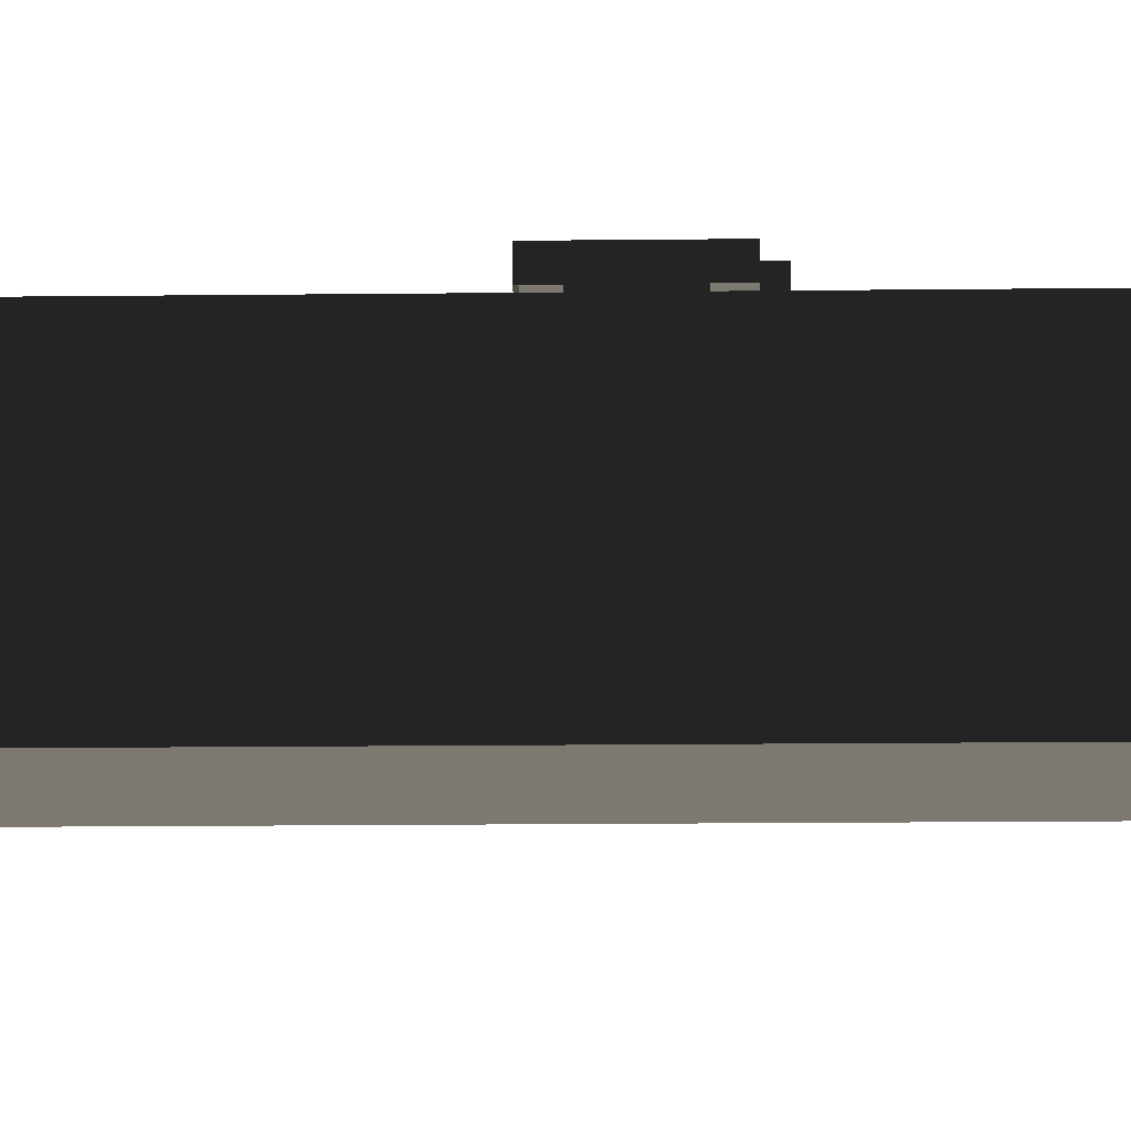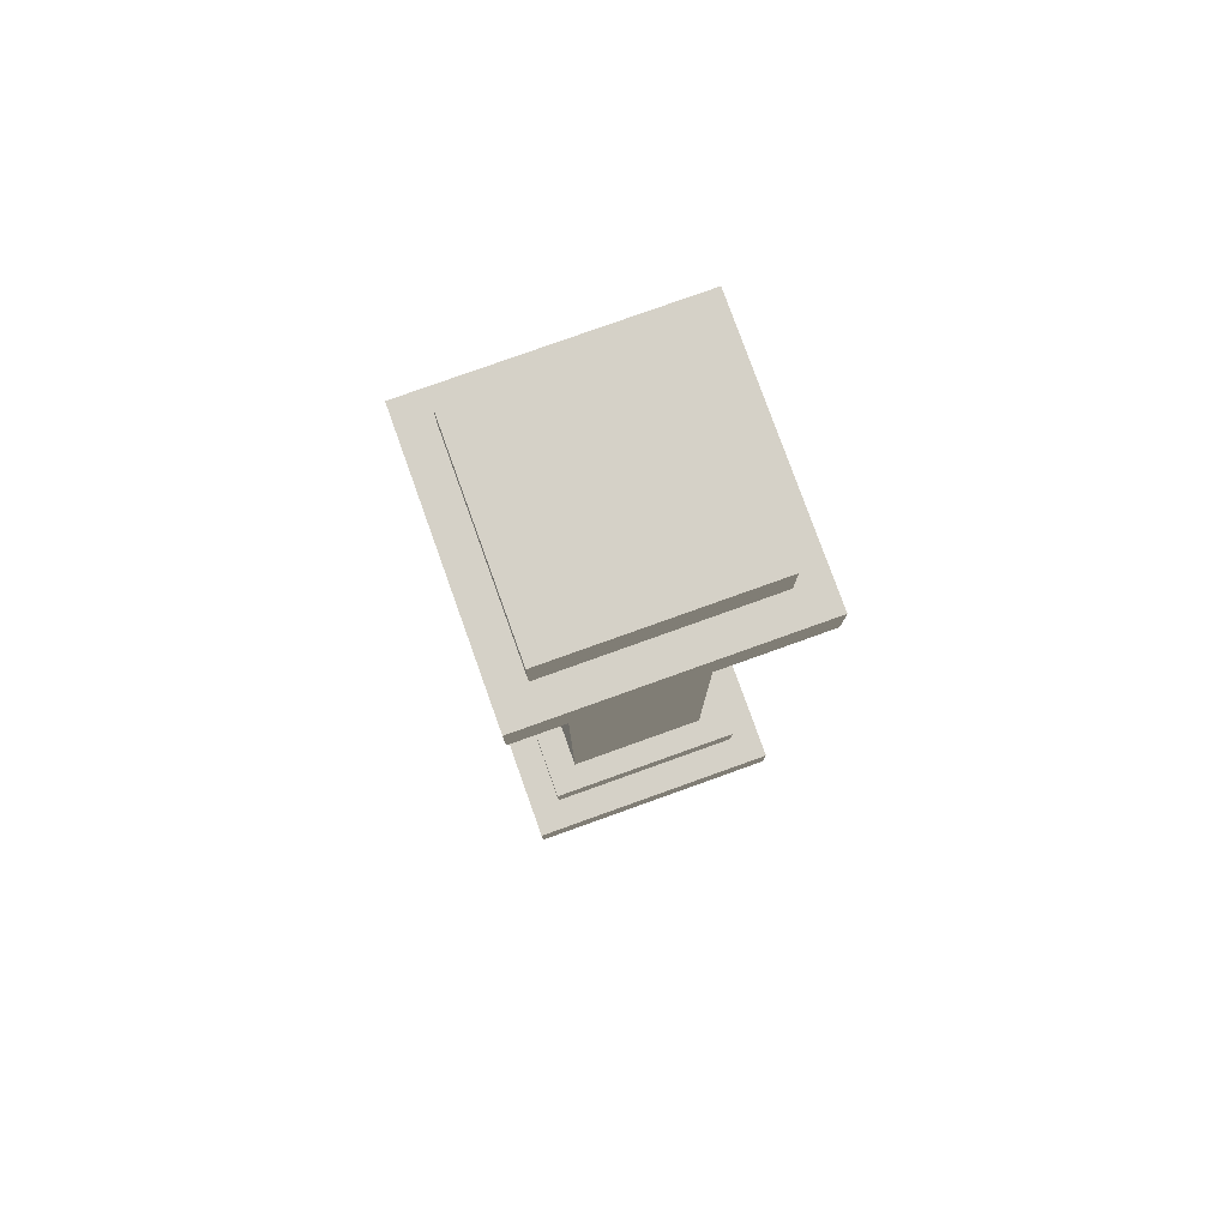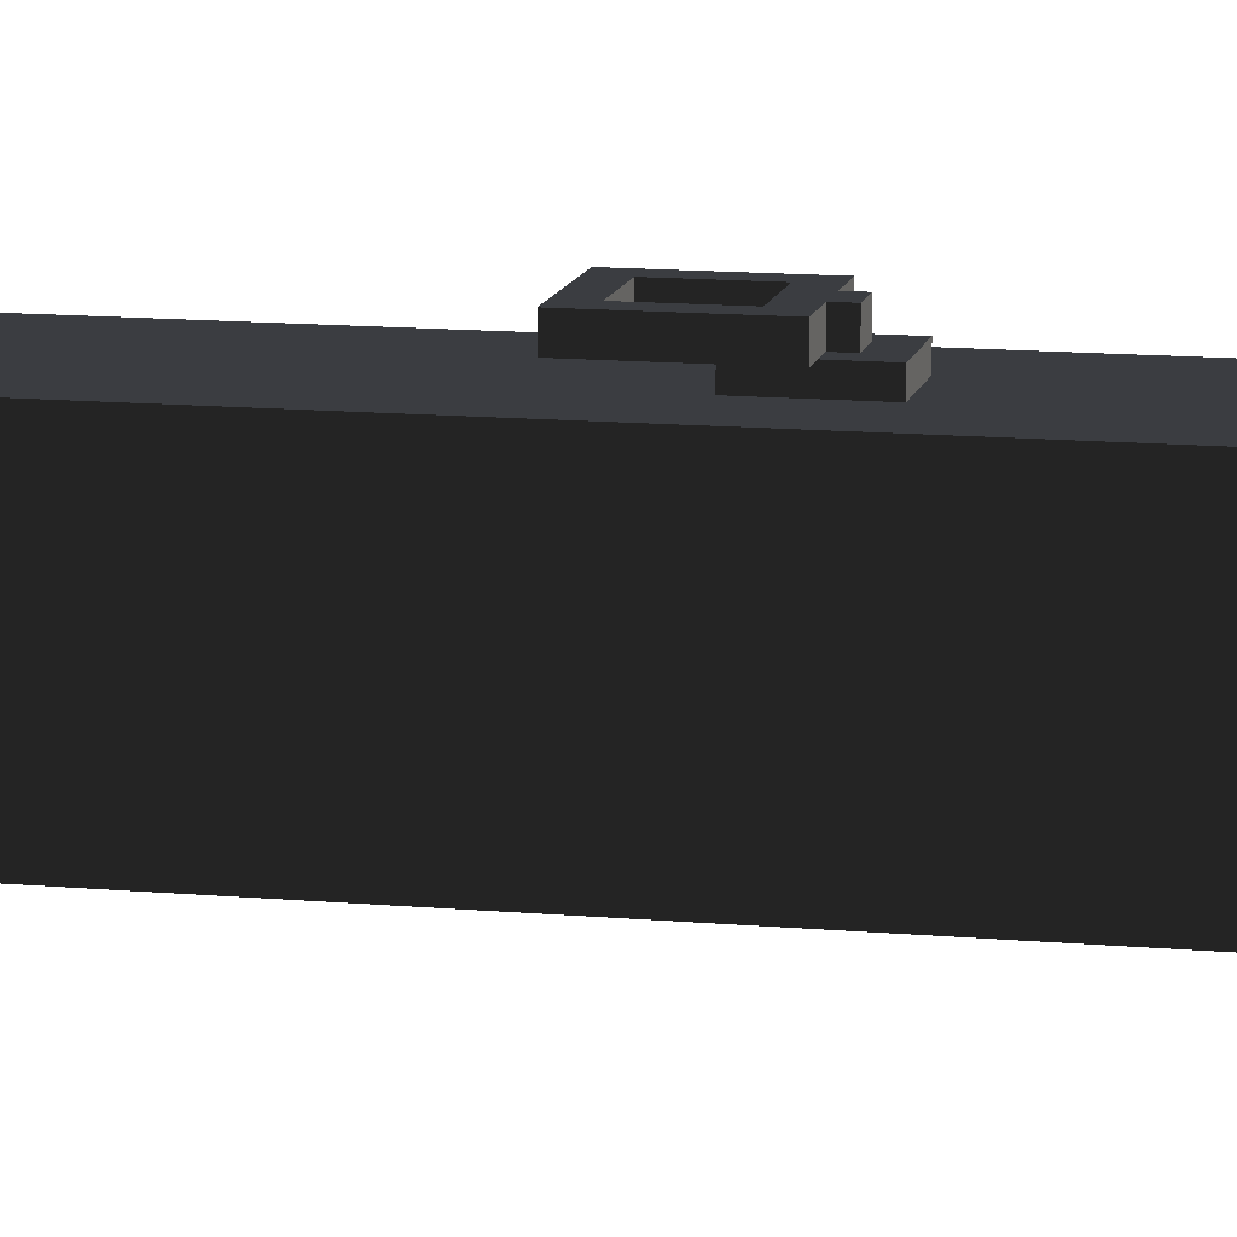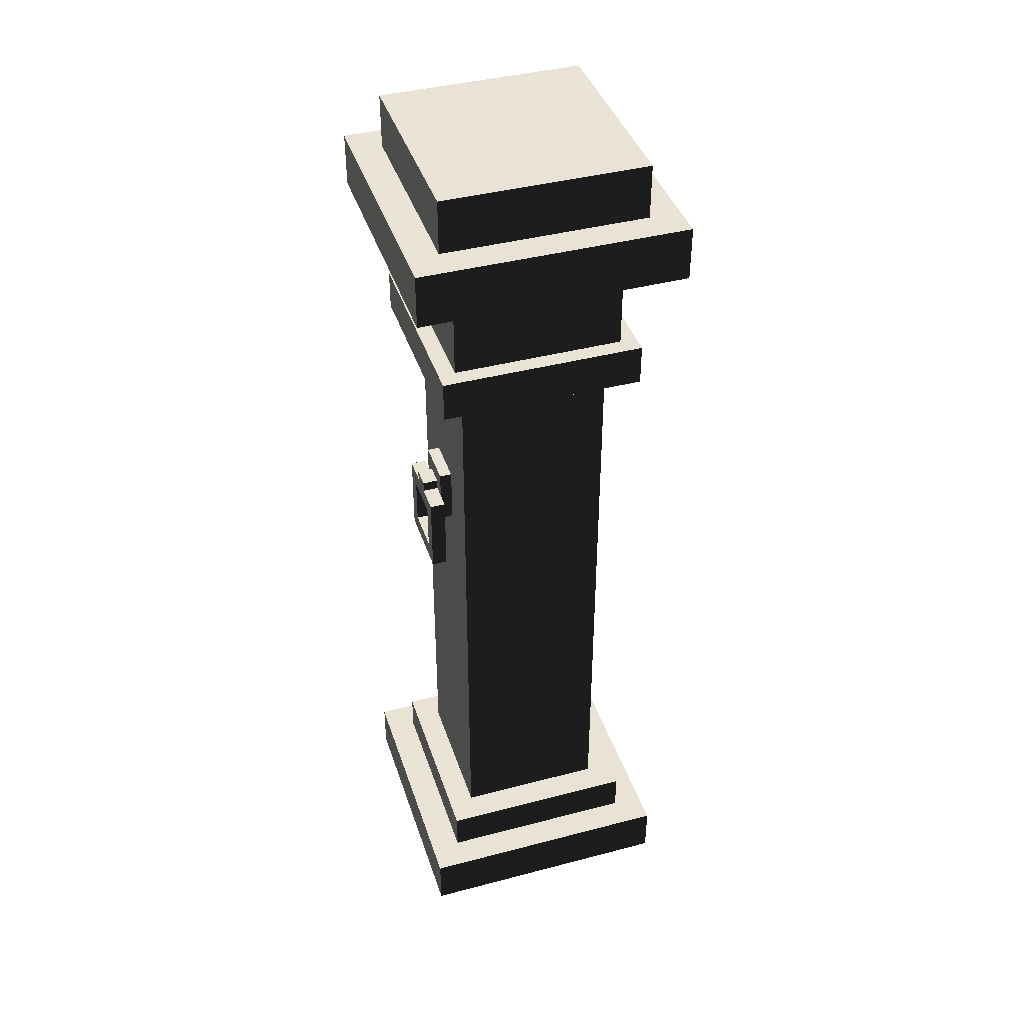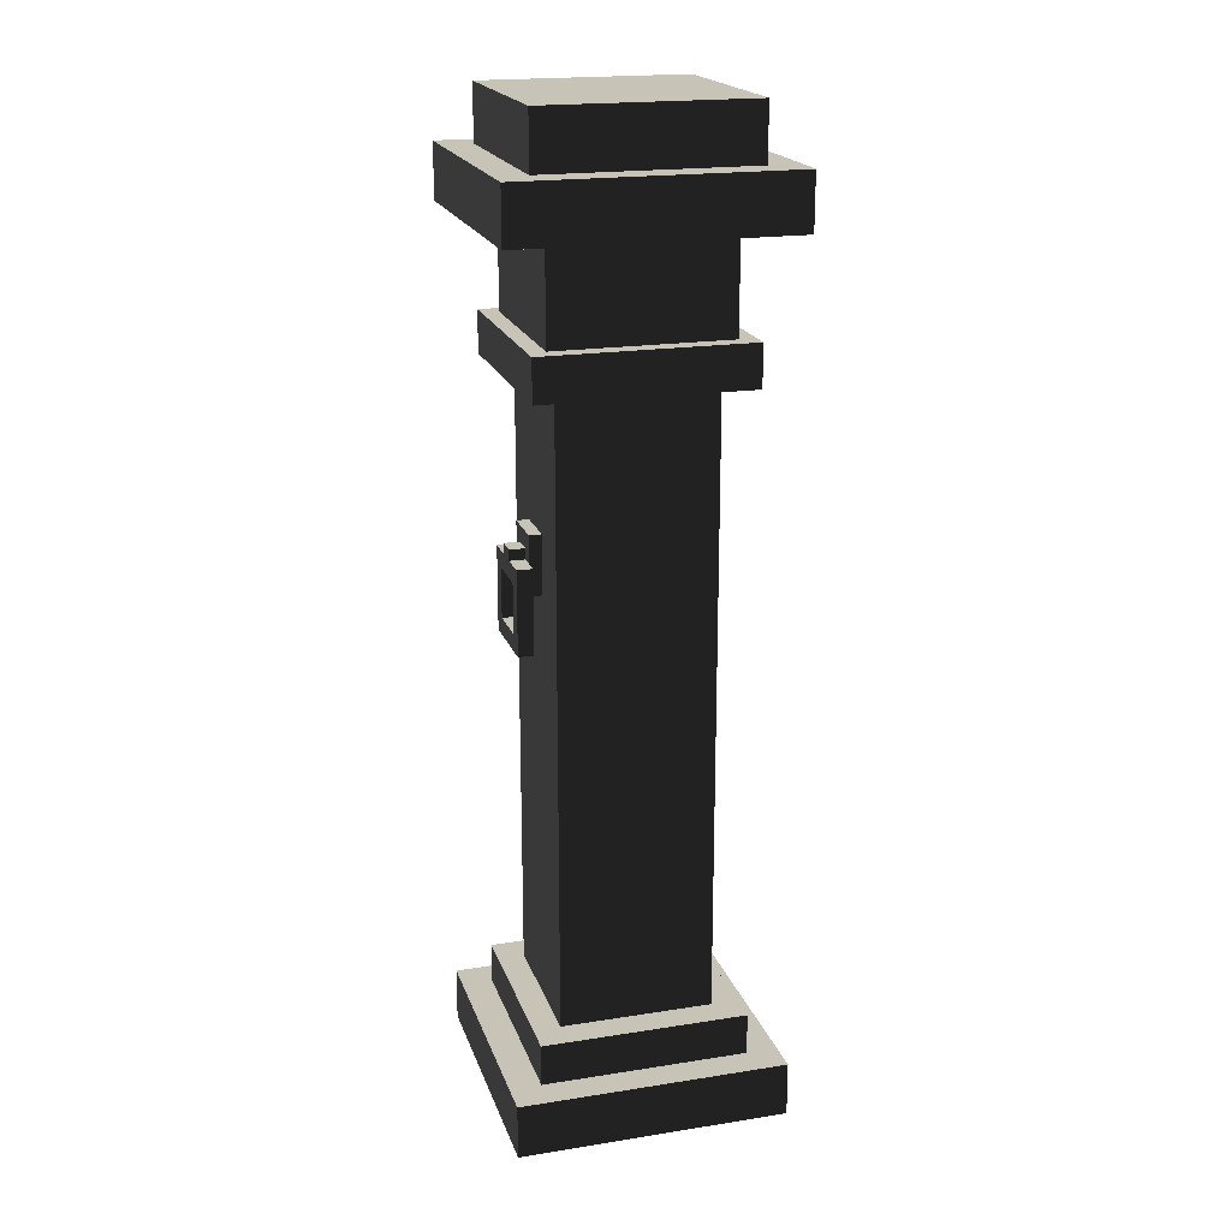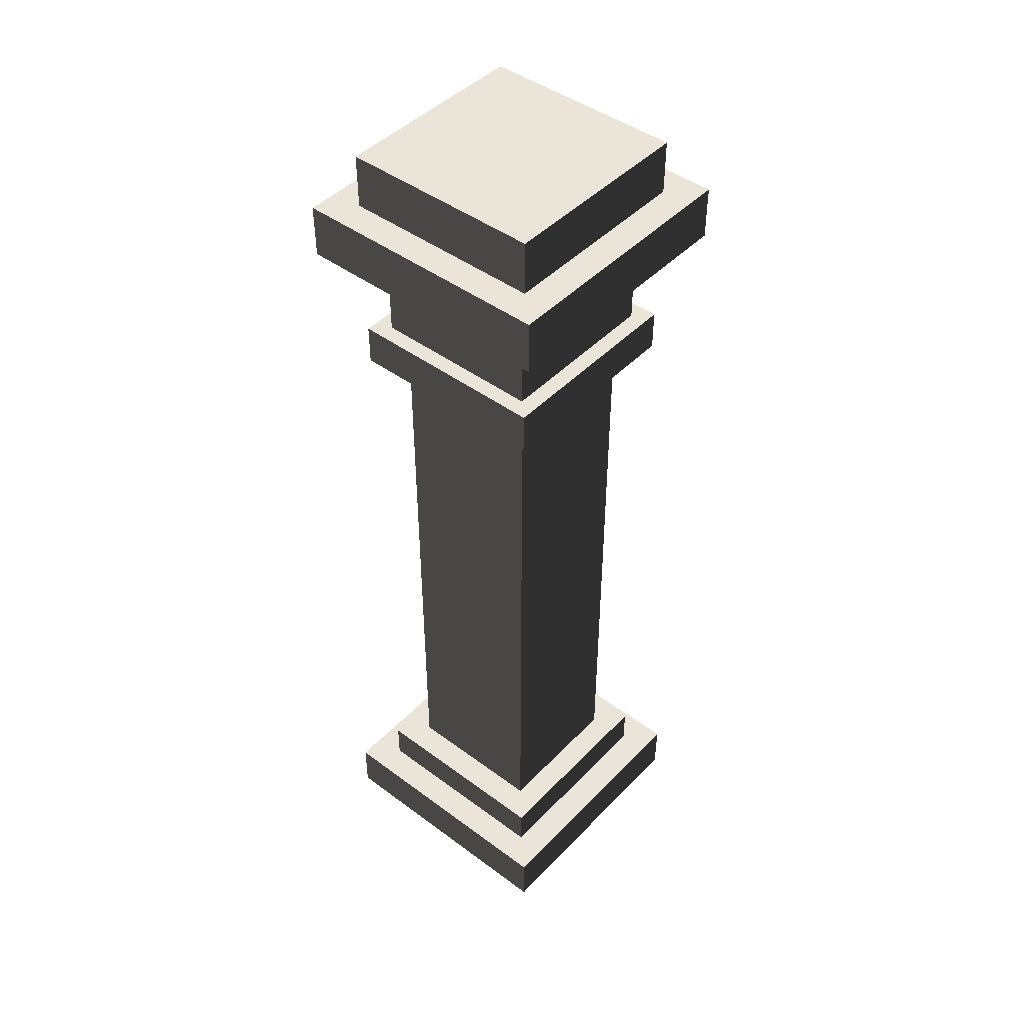
<metadata>
{"format":"obj","ext":"obj","renderer":"f3d","projection":"perspective","resolution":1024,"background":"white","views":[{"elev":-12.6,"azim":91.7,"up":"+Z"},{"elev":79.2,"azim":160.3,"up":"+Y"},{"elev":12.4,"azim":102.1,"up":"+Z"},{"elev":41.2,"azim":72.3,"up":"+Y"},{"elev":19.8,"azim":73.8,"up":"+Y"},{"elev":45.4,"azim":130.5,"up":"+Y"}]}
</metadata>
<code>
v 0.6982 0.2828 0.6982
v -0.6982 0.2828 0.6982
v -0.6982 0.2828 -0.6982
v 0.6982 0.2828 -0.6982
v -0.6982 -7.451e-09 -0.6982
v -0.6982 3.725e-09 0.6982
v 0.6982 -7.451e-09 0.6982
v 0.6982 -7.451e-09 -0.6982
v -0.5358 0.4998 -0.5358
v 0.5358 0.4998 -0.5358
v 0.5358 0.4998 0.5358
v -0.5358 0.4998 0.5358
v -0.5358 0.2828 0.5358
v -0.5358 0.4998 0.5358
v 0.5358 0.4998 0.5358
v 0.5358 0.2828 0.5358
v 0.5358 0.2828 0.5358
v 0.5358 0.4998 0.5358
v 0.5358 0.4998 -0.5358
v 0.5358 0.2828 -0.5358
v 0.5358 0.4998 -0.5358
v -0.5358 0.4998 -0.5358
v -0.5358 0.2828 -0.5358
v 0.5358 0.2828 -0.5358
v -0.5358 0.2828 -0.5358
v -0.5358 0.4998 -0.5358
v -0.5358 0.4998 0.5358
v -0.5358 0.2828 0.5358
v -0.5358 3.938 -0.5358
v 0.5358 3.938 -0.5358
v 0.5358 3.938 0.5358
v -0.5358 3.938 0.5358
v -0.5358 3.721 0.5358
v -0.5358 3.938 0.5358
v 0.5358 3.938 0.5358
v 0.5358 3.721 0.5358
v 0.5358 3.721 0.5358
v 0.5358 3.938 0.5358
v 0.5358 3.938 -0.5358
v 0.5358 3.721 -0.5358
v 0.5358 3.938 -0.5358
v -0.5358 3.938 -0.5358
v -0.5358 3.721 -0.5358
v 0.5358 3.721 -0.5358
v -0.5358 3.721 -0.5358
v -0.5358 3.938 -0.5358
v -0.5358 3.938 0.5358
v -0.5358 3.721 0.5358
v 0.5358 3.721 0.5358
v 0.5358 3.721 -0.5358
v -0.5358 3.721 -0.5358
v -0.5358 3.721 0.5358
v 0.6982 4.722 0.6982
v -0.6982 4.722 0.6982
v -0.6982 4.722 -0.6982
v 0.6982 4.722 -0.6982
v -0.6982 4.439 0.6982
v -0.6982 4.722 0.6982
v 0.6982 4.722 0.6982
v 0.6982 4.439 0.6982
v 0.6982 4.439 0.6982
v 0.6982 4.722 0.6982
v 0.6982 4.722 -0.6982
v 0.6982 4.439 -0.6982
v 0.6982 4.722 -0.6982
v -0.6982 4.722 -0.6982
v -0.6982 4.439 -0.6982
v 0.6982 4.439 -0.6982
v -0.6982 4.439 -0.6982
v -0.6982 4.722 -0.6982
v -0.6982 4.722 0.6982
v -0.6982 4.439 0.6982
v -0.6982 4.439 -0.6982
v -0.6982 4.439 0.6982
v 0.6982 4.439 0.6982
v 0.6982 4.439 -0.6982
v -0.5358 5.01 -0.5358
v 0.5358 5.01 -0.5358
v 0.5358 5.01 0.5358
v -0.5358 5.01 0.5358
v -0.5358 4.722 0.5358
v -0.5358 5.01 0.5358
v 0.5358 5.01 0.5358
v 0.5358 4.722 0.5358
v 0.5358 5.01 0.5358
v 0.5358 5.01 -0.5358
v 0.5358 4.722 -0.5358
v 0.5358 4.722 0.5358
v 0.5358 4.722 -0.5358
v 0.5358 5.01 -0.5358
v -0.5358 5.01 -0.5358
v -0.5358 4.722 -0.5358
v -0.5358 4.722 -0.5358
v -0.5358 5.01 -0.5358
v -0.5358 5.01 0.5358
v -0.5358 4.722 0.5358
v -0.4488 3.938 0.4488
v -0.4488 4.439 0.4488
v 0.4488 4.439 0.4488
v 0.4488 3.938 0.4488
v 0.4488 3.938 0.4488
v 0.4488 4.439 0.4488
v 0.4488 4.439 -0.4488
v 0.4488 3.938 -0.4488
v 0.4488 4.439 -0.4488
v -0.4488 4.439 -0.4488
v -0.4488 3.938 -0.4488
v 0.4488 3.938 -0.4488
v -0.4488 3.938 -0.4488
v -0.4488 4.439 -0.4488
v -0.4488 4.439 0.4488
v -0.4488 3.938 0.4488
v -0.3809 2.324 0.3957
v -0.3809 1.461 0.3957
v -0.3809 1.461 -0.3957
v -0.3809 2.324 -0.3957
v 0.3809 2.324 0.3957
v 0.3809 1.461 0.3957
v -0.3809 1.461 0.3957
v -0.3809 2.324 0.3957
v -0.3809 3.639 0.3957
v -0.3809 2.407 0.3957
v -0.3809 2.407 -0.3957
v -0.3809 3.639 -0.3957
v 0.3809 3.639 0.3957
v 0.3809 2.407 0.3957
v -0.3809 2.407 0.3957
v -0.3809 3.639 0.3957
v 0.3809 1.365 -0.3957
v 0.3809 0.4998 -0.3957
v 0.3809 0.4998 0.3957
v 0.3809 1.365 0.3957
v -0.3809 1.365 0.3957
v -0.3809 0.4998 0.3957
v -0.3809 0.4998 -0.3957
v -0.3809 1.365 -0.3957
v 0.3809 1.365 0.3957
v 0.3809 0.4998 0.3957
v -0.3809 0.4998 0.3957
v -0.3809 1.365 0.3957
v -0.1235 2.992 0.4593
v 0.1235 2.992 0.4593
v 0.1235 2.688 0.4593
v -0.1235 2.688 0.4593
v -0.1235 2.688 0.4593
v -0.1235 2.688 0.3957
v -0.1235 2.992 0.3957
v -0.1235 2.992 0.4593
v 0.1235 2.688 0.4593
v 0.1235 2.688 0.3957
v -0.1235 2.688 0.3957
v -0.1235 2.688 0.4593
v 0.1235 2.992 0.4593
v 0.1235 2.992 0.3957
v 0.1235 2.688 0.3957
v 0.1235 2.688 0.4593
v -0.1235 2.992 0.4593
v -0.1235 2.992 0.3957
v 0.1235 2.992 0.3957
v 0.1235 2.992 0.4593
v -0.2005 2.417 0.5394
v -0.2005 2.417 0.4593
v -0.2005 2.852 0.4593
v -0.2005 2.852 0.5394
v -0.2005 2.417 0.4593
v -0.2005 2.417 0.5394
v 0.2005 2.417 0.5394
v 0.2005 2.417 0.4593
v 0.2005 2.852 0.5394
v 0.2005 2.852 0.4593
v 0.2005 2.417 0.4593
v 0.2005 2.417 0.5394
v 0.05369 2.852 0.5394
v 0.05369 2.852 0.4593
v 0.2005 2.852 0.4593
v 0.2005 2.852 0.5394
v -0.2005 2.852 0.5394
v -0.2005 2.852 0.4593
v -0.0537 2.852 0.4593
v -0.0537 2.852 0.5394
v 0.05369 2.907 0.5394
v -0.0537 2.907 0.5394
v -0.0537 2.907 0.4593
v 0.05369 2.907 0.4593
v 0.05369 2.852 0.5394
v 0.05369 2.907 0.5394
v 0.05369 2.907 0.4593
v 0.05369 2.852 0.4593
v 0.05369 2.852 0.4593
v 0.05369 2.907 0.4593
v -0.0537 2.907 0.4593
v -0.0537 2.852 0.4593
v -0.0537 2.852 0.4593
v -0.0537 2.907 0.4593
v -0.0537 2.907 0.5394
v -0.0537 2.852 0.5394
v -0.0537 2.852 0.5394
v -0.0537 2.907 0.5394
v 0.05369 2.907 0.5394
v 0.05369 2.852 0.5394
v -0.119 2.763 0.5394
v 0.119 2.763 0.5394
v 0.2005 2.852 0.5394
v 0.2005 2.417 0.5394
v 0.119 2.505 0.5394
v -0.2005 2.417 0.5394
v -0.119 2.505 0.5394
v -0.2005 2.852 0.5394
v 0.3809 2.324 -0.3957
v 0.3809 1.461 -0.3957
v 0.3809 1.461 0.3957
v 0.3809 2.324 0.3957
v -0.3809 2.324 -0.3957
v -0.3809 1.461 -0.3957
v 0.3809 1.461 -0.3957
v 0.3809 2.324 -0.3957
v 0.3809 3.639 -0.3957
v 0.3809 2.407 -0.3957
v 0.3809 2.407 0.3957
v 0.3809 3.639 0.3957
v -0.3809 3.639 -0.3957
v -0.3809 2.407 -0.3957
v 0.3809 2.407 -0.3957
v 0.3809 3.639 -0.3957
v -0.3809 1.365 -0.3957
v -0.3809 0.4998 -0.3957
v 0.3809 0.4998 -0.3957
v 0.3809 1.365 -0.3957
v -0.3809 1.461 0.3957
v 0.3809 1.461 0.3957
v 0.3809 1.365 0.3957
v -0.3809 1.365 0.3957
v -0.3809 1.461 0.3957
v -0.3809 1.365 0.3957
v -0.3809 1.365 -0.3957
v -0.3809 1.461 -0.3957
v 0.3809 1.461 -0.3957
v -0.3809 1.461 -0.3957
v -0.3809 1.365 -0.3957
v 0.3809 1.365 -0.3957
v 0.3809 1.461 -0.3957
v 0.3809 1.365 -0.3957
v 0.3809 1.365 0.3957
v 0.3809 1.461 0.3957
v -0.3809 2.407 0.3957
v 0.3809 2.407 0.3957
v 0.3809 2.324 0.3957
v -0.3809 2.324 0.3957
v -0.3809 2.407 0.3957
v -0.3809 2.324 0.3957
v -0.3809 2.324 -0.3957
v -0.3809 2.407 -0.3957
v 0.3809 2.407 -0.3957
v -0.3809 2.407 -0.3957
v -0.3809 2.324 -0.3957
v 0.3809 2.324 -0.3957
v 0.3809 2.407 -0.3957
v 0.3809 2.324 -0.3957
v 0.3809 2.324 0.3957
v 0.3809 2.407 0.3957
v 0.3809 3.721 0.3957
v 0.3809 3.639 0.3957
v -0.3809 3.639 0.3957
v -0.3809 3.721 0.3957
v -0.3809 3.721 0.3957
v -0.3809 3.639 0.3957
v -0.3809 3.639 -0.3957
v -0.3809 3.721 -0.3957
v -0.3809 3.721 -0.3957
v -0.3809 3.639 -0.3957
v 0.3809 3.639 -0.3957
v 0.3809 3.721 -0.3957
v 0.3809 3.721 -0.3957
v 0.3809 3.639 -0.3957
v 0.3809 3.639 0.3957
v 0.3809 3.721 0.3957
v -0.119 2.763 0.5394
v -0.119 2.763 0.4527
v -0.119 2.505 0.4527
v -0.119 2.505 0.5394
v -0.119 2.505 0.5394
v -0.119 2.505 0.4527
v 0.119 2.505 0.4527
v 0.119 2.505 0.5394
v 0.119 2.505 0.5394
v 0.119 2.505 0.4527
v 0.119 2.763 0.4527
v 0.119 2.763 0.5394
v 0.119 2.763 0.5394
v 0.119 2.763 0.4527
v -0.119 2.763 0.4527
v -0.119 2.763 0.5394
v -0.6982 3.725e-09 0.6982
v -0.6982 0.2828 0.6982
v 0.6982 0.2828 0.6982
v 0.6982 -7.451e-09 0.6982
v -0.6982 -7.451e-09 -0.6982
v -0.6982 0.2828 -0.6982
v -0.6982 0.2828 0.6982
v -0.6982 3.725e-09 0.6982
v 0.6982 0.2828 -0.6982
v -0.6982 0.2828 -0.6982
v -0.6982 -7.451e-09 -0.6982
v 0.6982 -7.451e-09 -0.6982
v 0.6982 -7.451e-09 0.6982
v 0.6982 0.2828 0.6982
v 0.6982 0.2828 -0.6982
v 0.6982 -7.451e-09 -0.6982
g SD_Env_Pillar_Stone_42_2910_55
f 1 3 2
f 1 4 3
f 5 7 6
f 5 8 7
f 9 11 10
f 9 12 11
f 13 15 14
f 13 16 15
f 17 19 18
f 17 20 19
f 21 23 22
f 21 24 23
f 25 27 26
f 25 28 27
f 29 31 30
f 29 32 31
f 33 35 34
f 33 36 35
f 37 39 38
f 37 40 39
f 41 43 42
f 41 44 43
f 45 47 46
f 45 48 47
f 49 51 50
f 49 52 51
f 53 55 54
f 53 56 55
f 57 59 58
f 57 60 59
f 61 63 62
f 61 64 63
f 65 67 66
f 65 68 67
f 69 71 70
f 69 72 71
f 73 75 74
f 73 76 75
f 77 79 78
f 77 80 79
f 81 83 82
f 81 84 83
f 85 87 86
f 85 88 87
f 89 91 90
f 89 92 91
f 93 95 94
f 93 96 95
f 97 99 98
f 97 100 99
f 101 103 102
f 101 104 103
f 105 107 106
f 105 108 107
f 109 111 110
f 109 112 111
f 113 115 114
f 113 116 115
f 117 119 118
f 117 120 119
f 121 123 122
f 121 124 123
f 125 127 126
f 125 128 127
f 129 131 130
f 129 132 131
f 133 135 134
f 133 136 135
f 137 139 138
f 137 140 139
f 141 143 142
f 141 144 143
f 145 147 146
f 145 148 147
f 149 151 150
f 149 152 151
f 153 155 154
f 153 156 155
f 157 159 158
f 157 160 159
f 161 163 162
f 161 164 163
f 165 167 166
f 165 168 167
f 169 171 170
f 169 172 171
f 173 175 174
f 173 176 175
f 177 179 178
f 177 180 179
f 181 183 182
f 181 184 183
f 185 187 186
f 185 188 187
f 189 191 190
f 189 192 191
f 193 195 194
f 193 196 195
f 197 199 198
f 197 200 199
f 201 200 197
f 202 200 201
f 200 202 203
f 204 203 202
f 204 202 205
f 206 204 205
f 206 205 207
f 208 207 201
f 208 206 207
f 201 197 208
f 209 211 210
f 209 212 211
f 213 215 214
f 213 216 215
f 217 219 218
f 217 220 219
f 221 223 222
f 221 224 223
f 225 227 226
f 225 228 227
f 229 231 230
f 229 232 231
f 233 235 234
f 233 236 235
f 237 239 238
f 237 240 239
f 241 243 242
f 241 244 243
f 245 247 246
f 245 248 247
f 249 251 250
f 249 252 251
f 253 255 254
f 253 256 255
f 257 259 258
f 257 260 259
f 261 263 262
f 261 264 263
f 265 267 266
f 265 268 267
f 269 271 270
f 269 272 271
f 273 275 274
f 273 276 275
f 277 279 278
f 277 280 279
f 281 283 282
f 281 284 283
f 285 287 286
f 285 288 287
f 289 291 290
f 289 292 291
f 293 295 294
f 293 296 295
f 297 299 298
f 297 300 299
f 301 303 302
f 301 304 303
f 305 307 306
f 305 308 307

</code>
